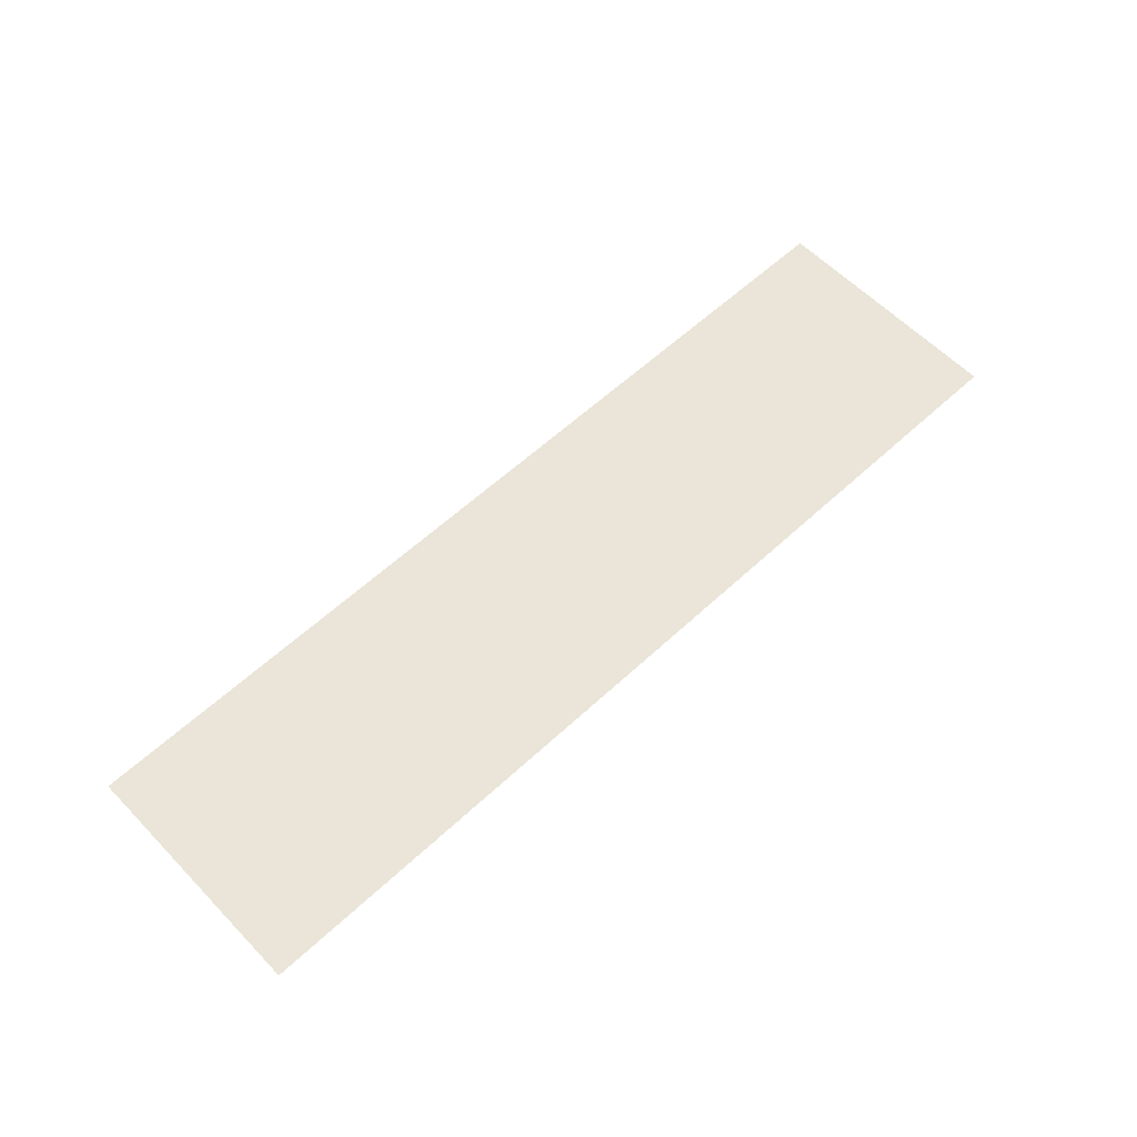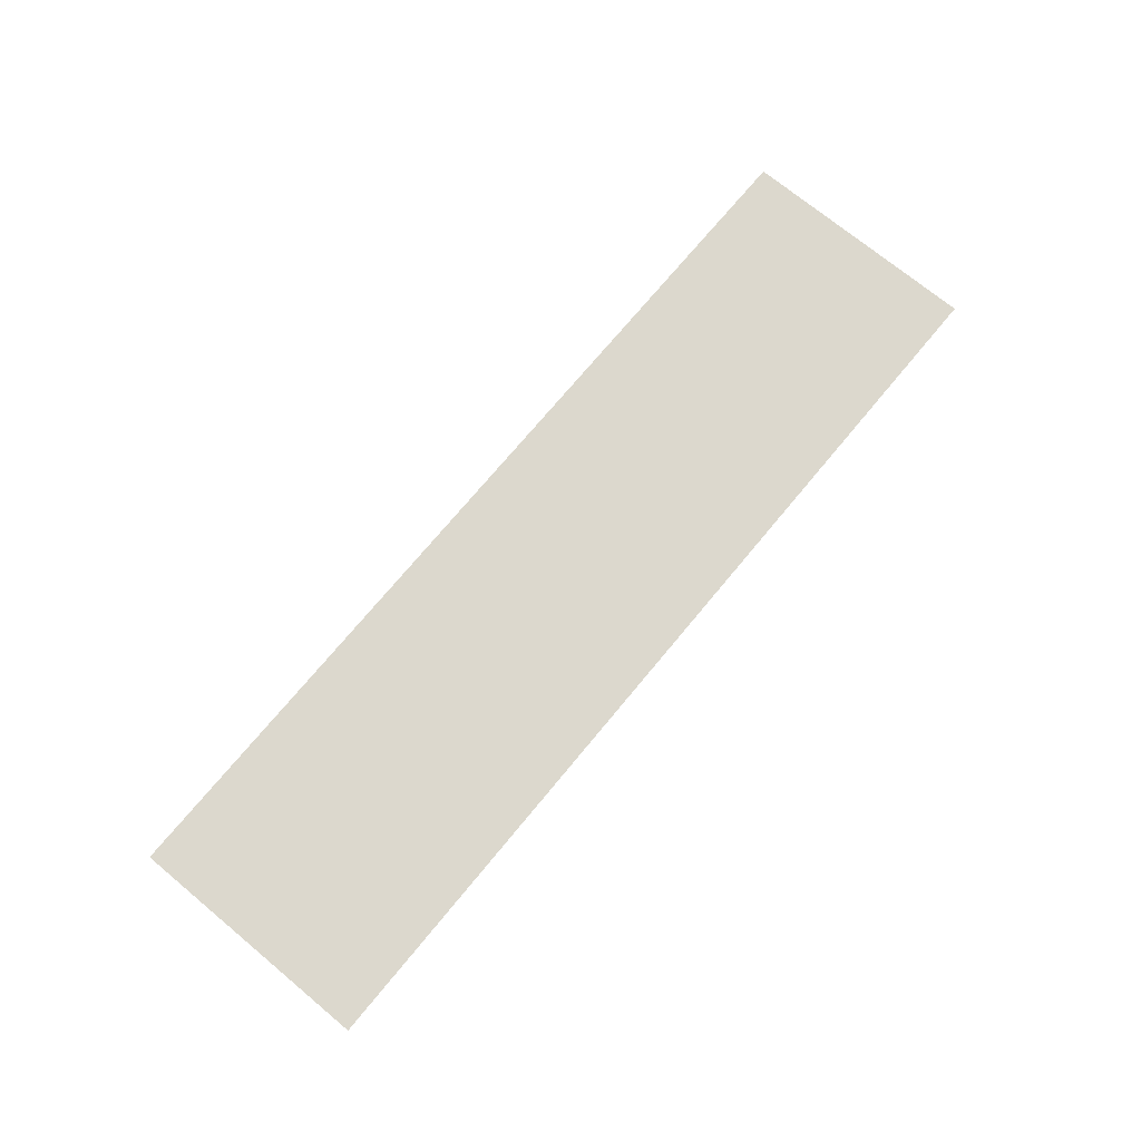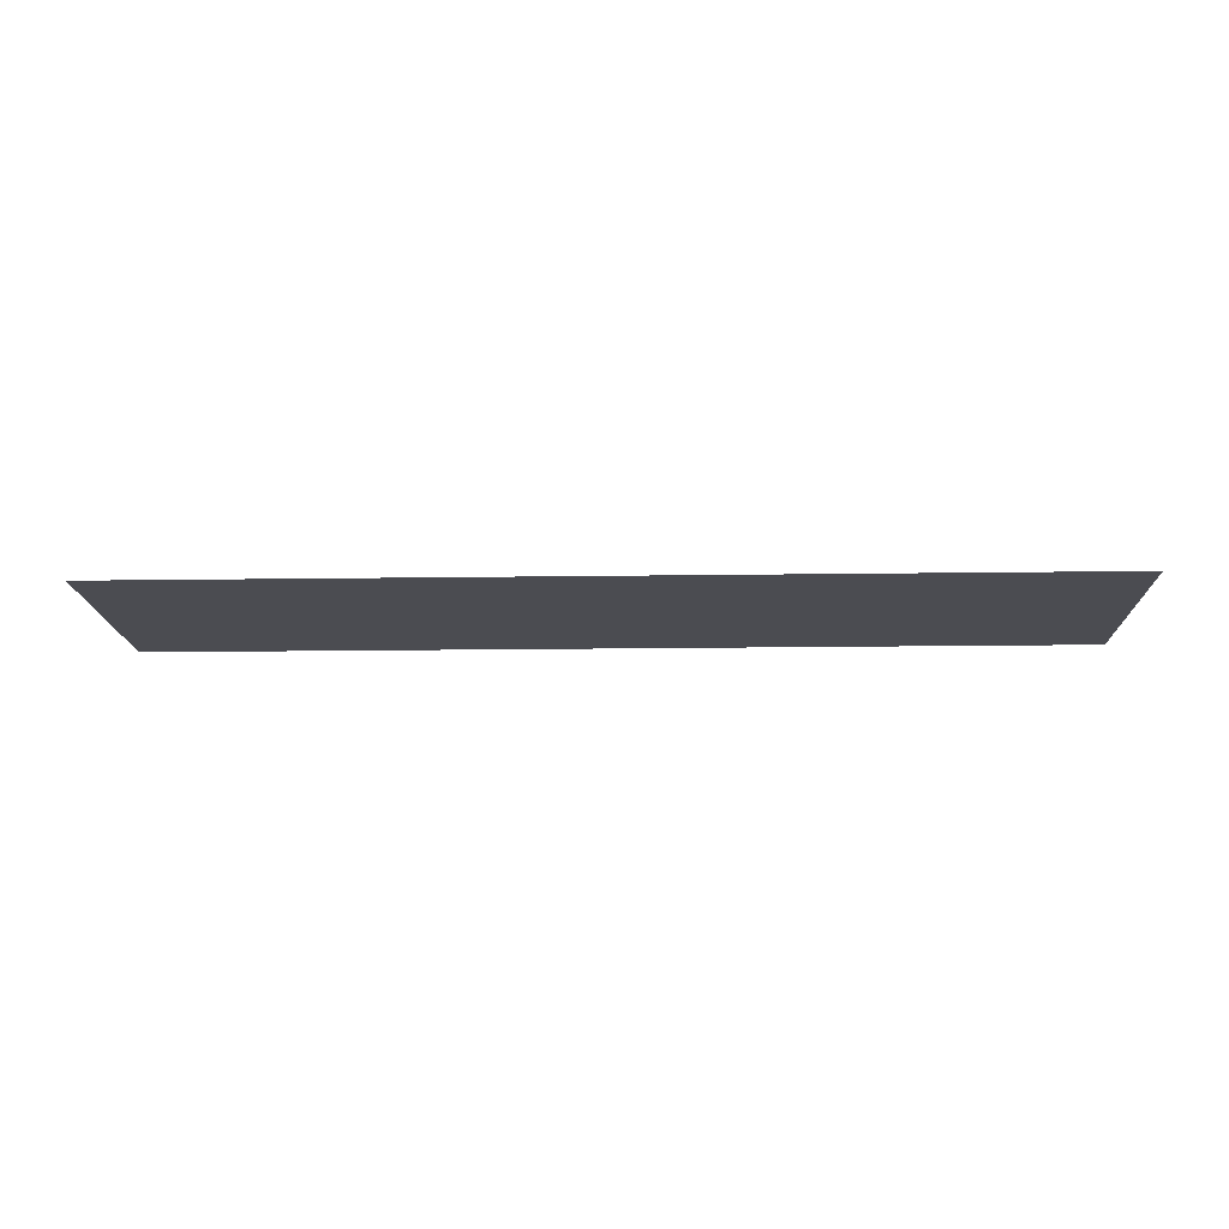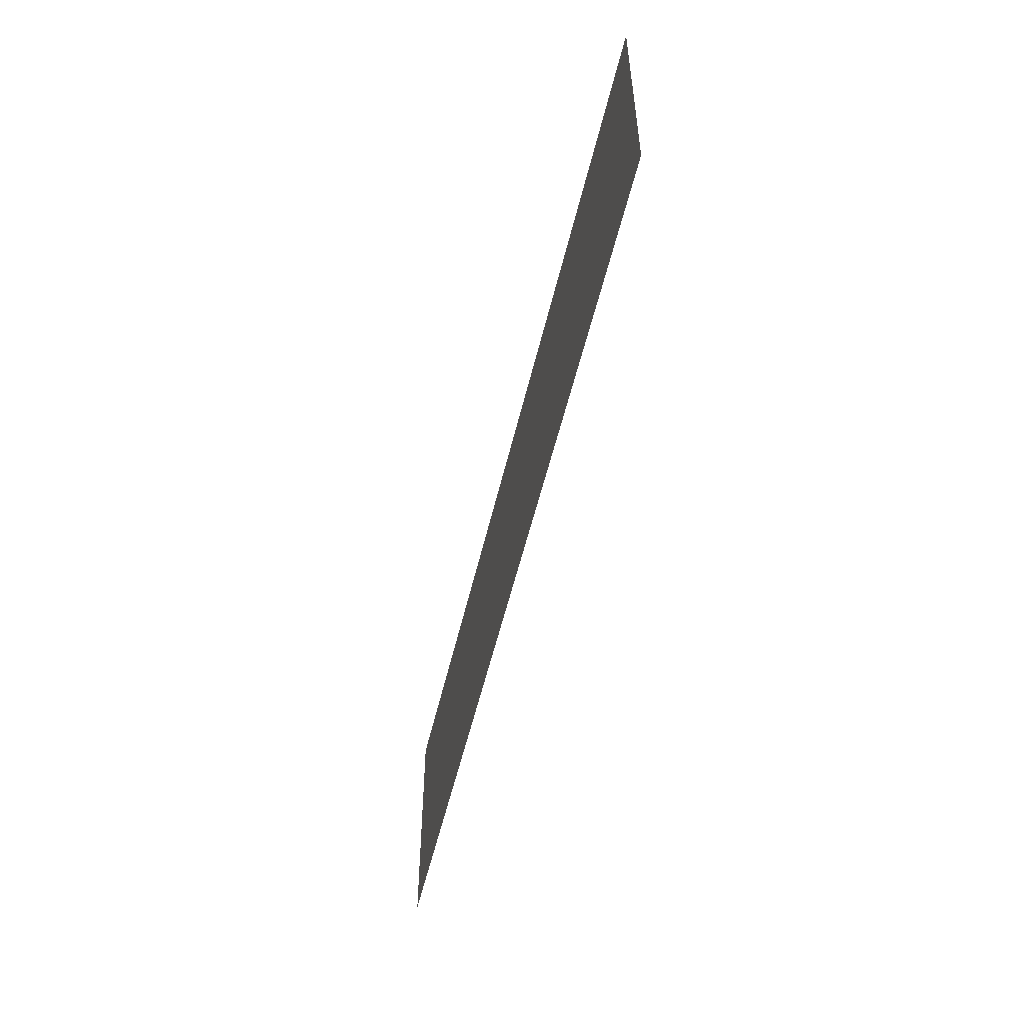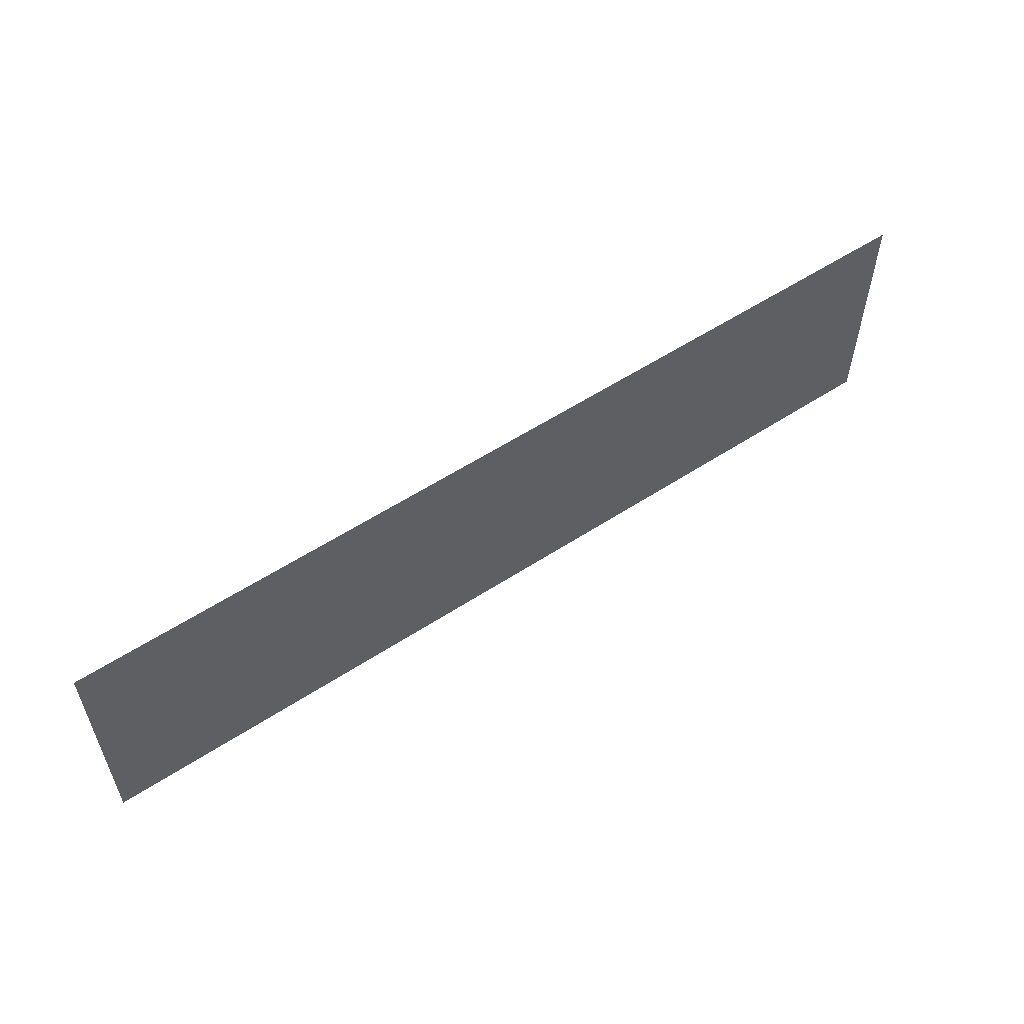
<metadata>
{"format":"obj","ext":"obj","renderer":"f3d","projection":"perspective","resolution":1024,"background":"white","views":[{"elev":59.6,"azim":-43.6,"up":"+Y"},{"elev":72.4,"azim":129.6,"up":"+Y"},{"elev":-15.4,"azim":1.8,"up":"+Y"},{"elev":-53.2,"azim":-103.0,"up":"+Z"},{"elev":56.2,"azim":-34.4,"up":"+Z"}]}
</metadata>
<code>
o Plane
v -0.1885 0 0.05
v 0.1885 0 0.05
v -0.1885 0 -0.05
v 0.1885 0 -0.05
f 1 2 4 3

</code>
